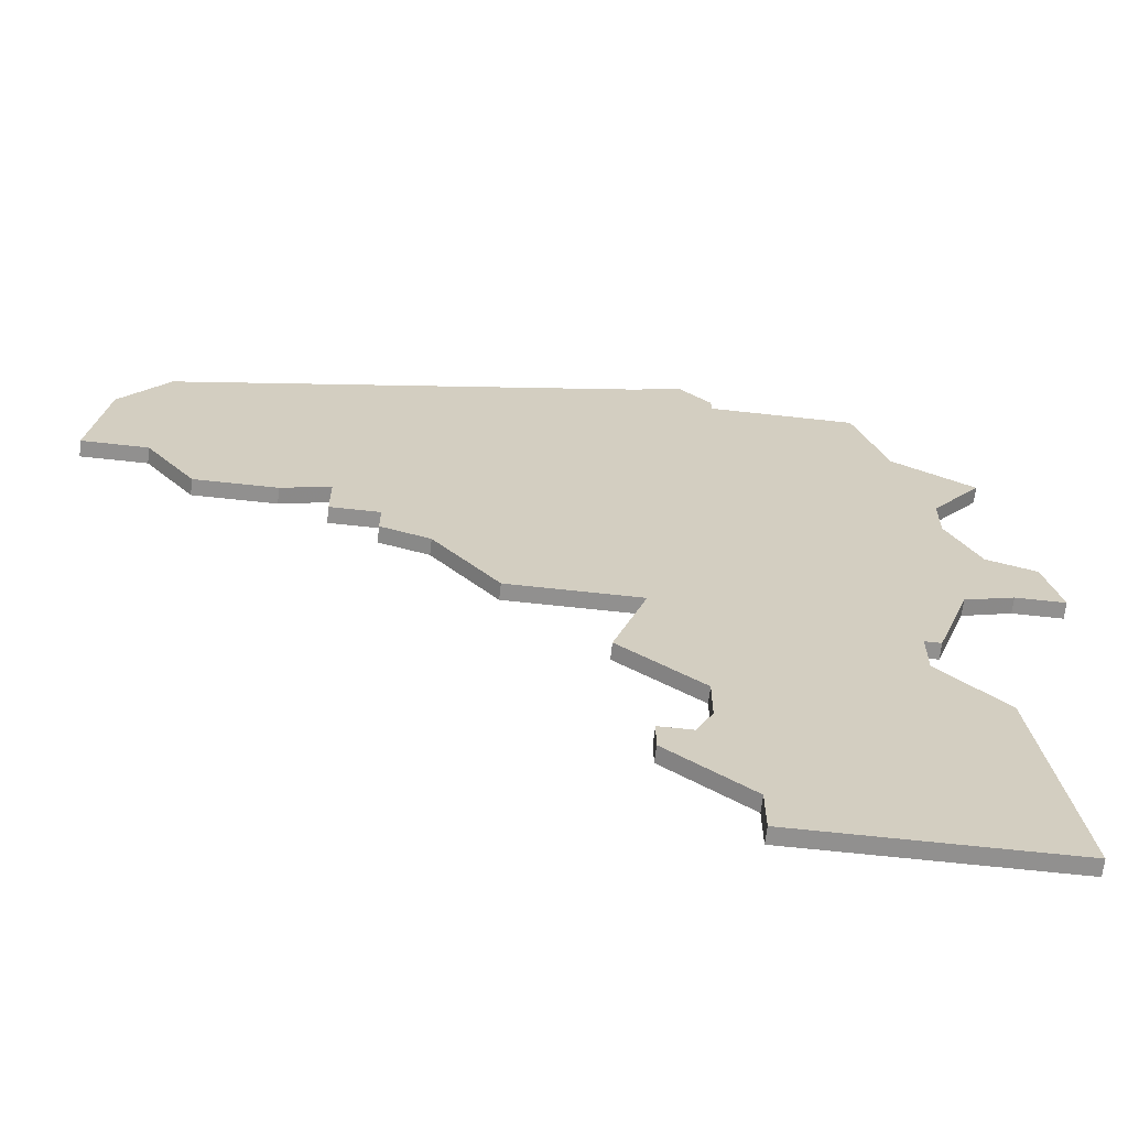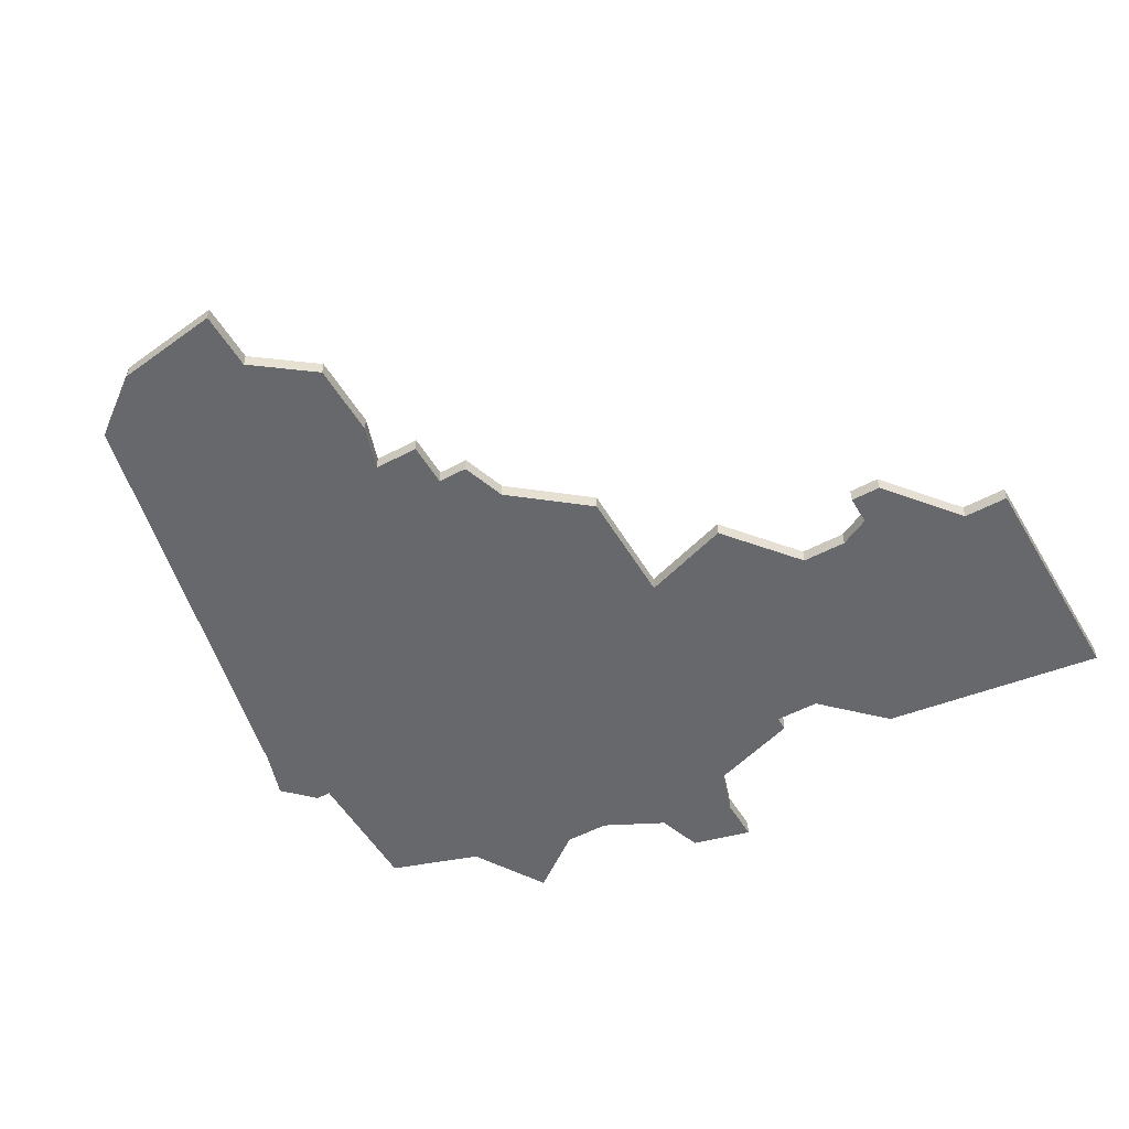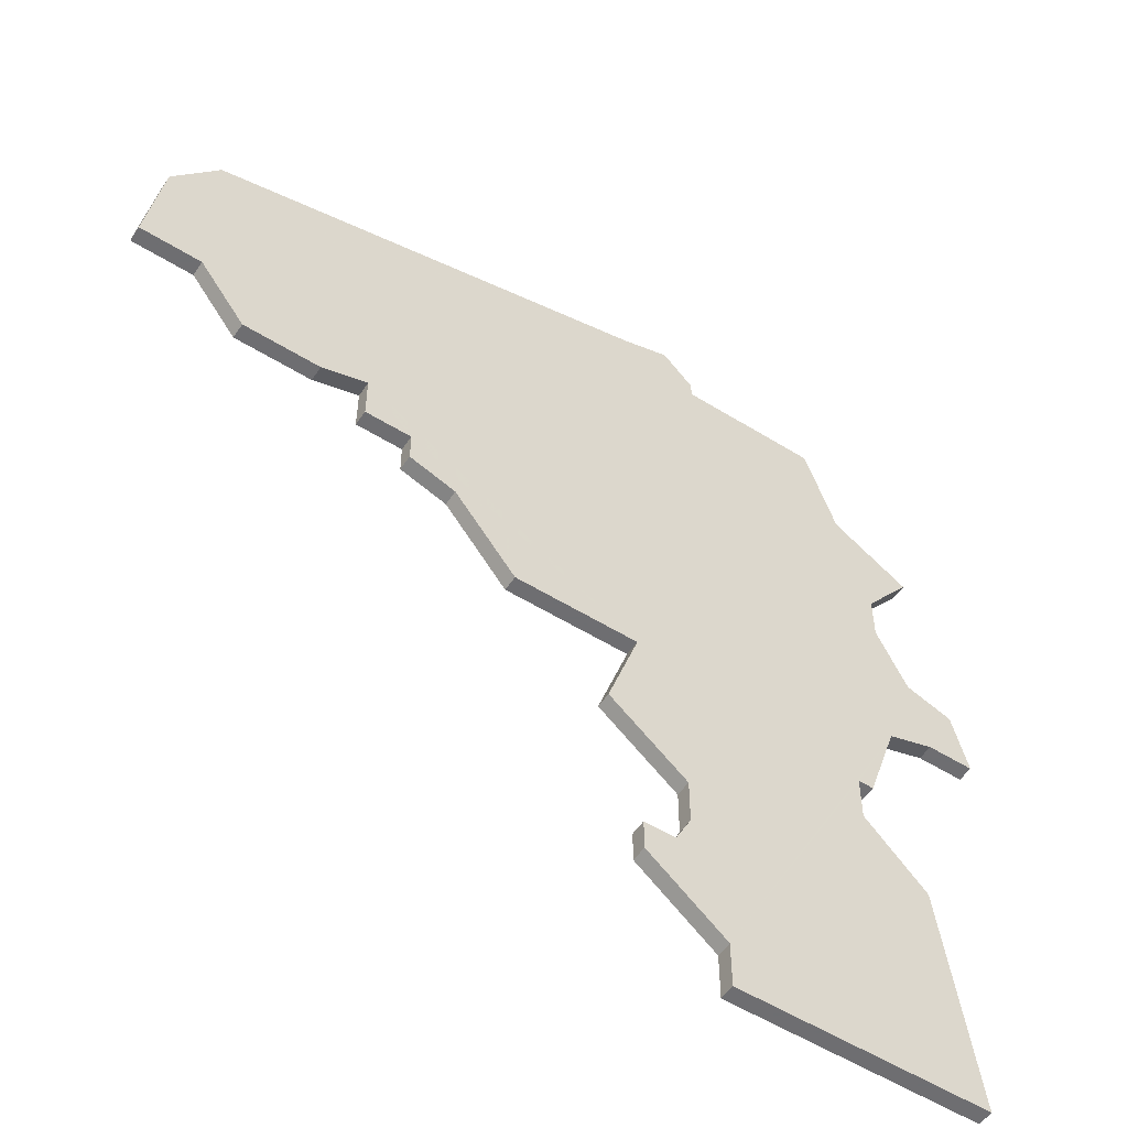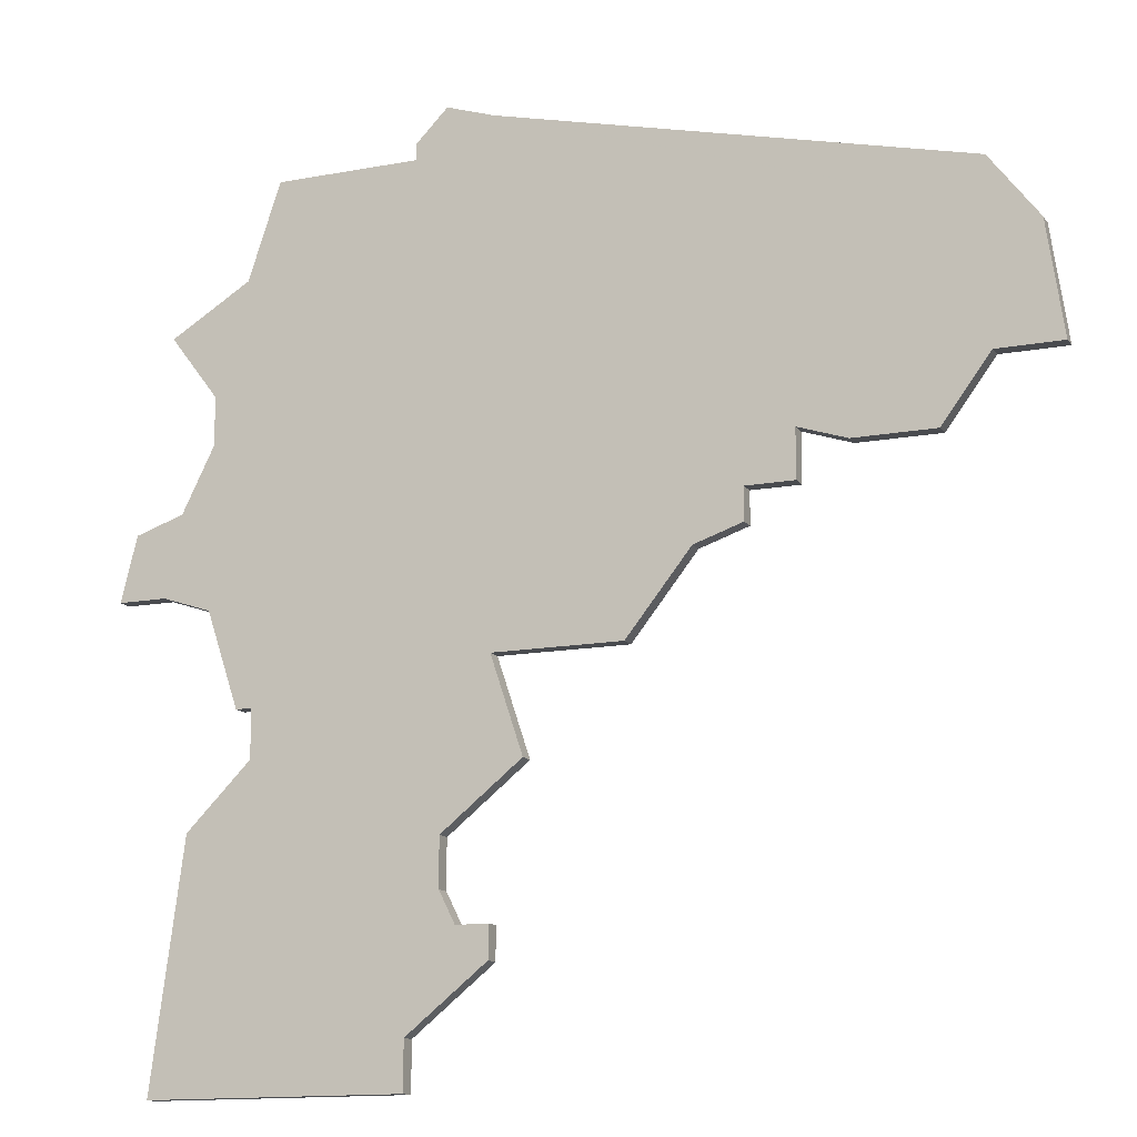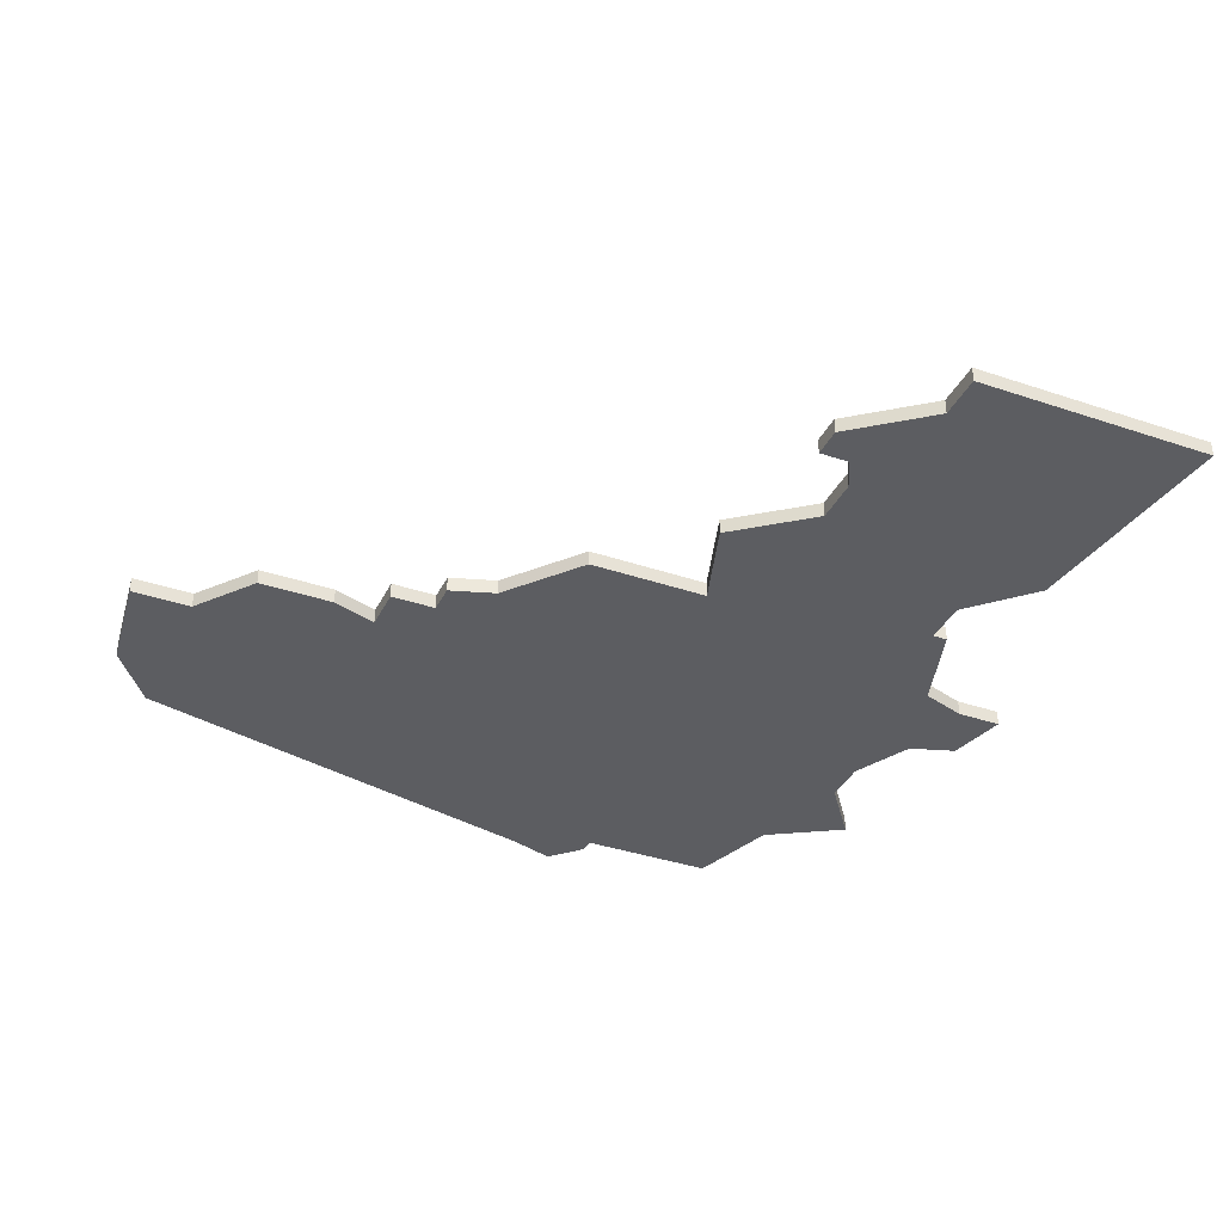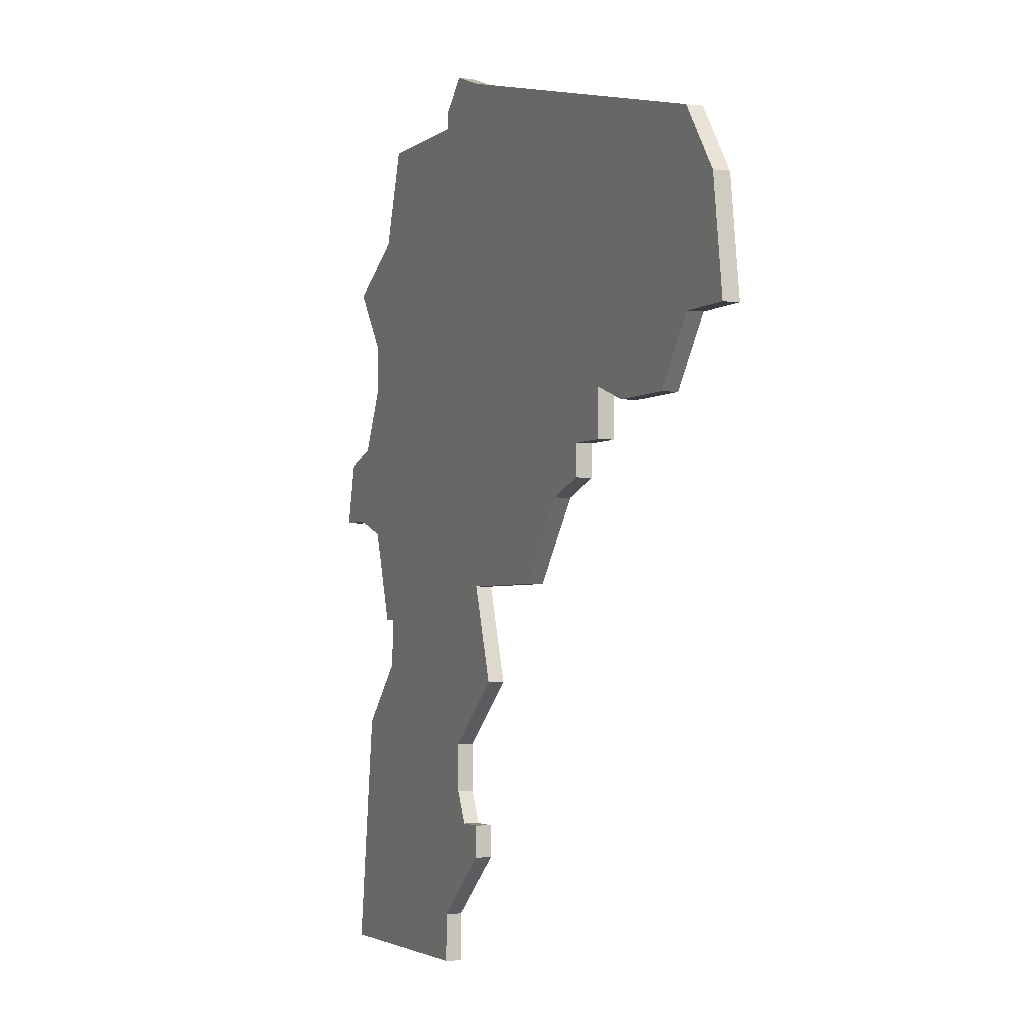
<metadata>
{"format":"obj","ext":"obj","renderer":"f3d","projection":"perspective","resolution":1024,"background":"white","views":[{"elev":-65.7,"azim":-6.3,"up":"+Y"},{"elev":-52.3,"azim":-60.1,"up":"+Z"},{"elev":-54.4,"azim":-33.4,"up":"+Y"},{"elev":-13.9,"azim":-157.3,"up":"+Y"},{"elev":-36.6,"azim":-23.8,"up":"+Z"},{"elev":-2.9,"azim":-113.3,"up":"+Y"}]}
</metadata>
<code>
v 4846 -521 0
v 4817 -528 0
v 4814 -532 0
v 4813 -539 0
v 4817 -539 0
v 4820 -543 0
v 4825 -543 0
v 4828 -542 0
v 4828 -545 0
v 4831 -545 0
v 4831 -547 0
v 4834 -548 0
v 4838 -553 0
v 4846 -553 0
v 4844 -559 0
v 4849 -563 0
v 4849 -566 0
v 4848 -568 0
v 4846 -568 0
v 4846 -570 0
v 4851 -574 0
v 4851 -577 0
v 4867 -577 0
v 4865 -562 0
v 4861 -558 0
v 4861 -555 0
v 4862 -555 0
v 4864 -549 0
v 4867 -548 0
v 4870 -548 0
v 4869 -544 0
v 4866 -543 0
v 4864 -539 0
v 4864 -536 0
v 4867 -532 0
v 4862 -529 0
v 4860 -523 0
v 4851 -523 0
v 4851 -522 0
v 4849 -520 0
v 4846 -521 1
v 4817 -528 1
v 4814 -532 1
v 4813 -539 1
v 4817 -539 1
v 4820 -543 1
v 4825 -543 1
v 4828 -542 1
v 4828 -545 1
v 4831 -545 1
v 4831 -547 1
v 4834 -548 1
v 4838 -553 1
v 4846 -553 1
v 4844 -559 1
v 4849 -563 1
v 4849 -566 1
v 4848 -568 1
v 4846 -568 1
v 4846 -570 1
v 4851 -574 1
v 4851 -577 1
v 4867 -577 1
v 4865 -562 1
v 4861 -558 1
v 4861 -555 1
v 4862 -555 1
v 4864 -549 1
v 4867 -548 1
v 4870 -548 1
v 4869 -544 1
v 4866 -543 1
v 4864 -539 1
v 4864 -536 1
v 4867 -532 1
v 4862 -529 1
v 4860 -523 1
v 4851 -523 1
v 4851 -522 1
v 4849 -520 1
f 3 2 1
f 5 4 3
f 7 6 5
f 10 9 8
f 12 11 10
f 14 13 12
f 16 15 14
f 20 19 18
f 23 22 21
f 25 24 23
f 28 27 26
f 31 30 29
f 36 35 34
f 38 37 36
f 40 39 38
f 3 1 40
f 7 5 3
f 14 12 10
f 21 20 18
f 25 23 21
f 31 29 28
f 36 34 33
f 3 40 38
f 8 7 3
f 14 10 8
f 21 18 17
f 26 25 21
f 32 31 28
f 38 36 33
f 8 3 38
f 21 17 16
f 28 26 21
f 33 32 28
f 8 38 33
f 28 21 16
f 8 33 28
f 28 16 14
f 14 8 28
f 41 42 43
f 43 44 45
f 45 46 47
f 48 49 50
f 50 51 52
f 52 53 54
f 54 55 56
f 58 59 60
f 61 62 63
f 63 64 65
f 66 67 68
f 69 70 71
f 74 75 76
f 76 77 78
f 78 79 80
f 80 41 43
f 43 45 47
f 50 52 54
f 58 60 61
f 61 63 65
f 68 69 71
f 73 74 76
f 78 80 43
f 43 47 48
f 48 50 54
f 57 58 61
f 61 65 66
f 68 71 72
f 73 76 78
f 78 43 48
f 56 57 61
f 61 66 68
f 68 72 73
f 73 78 48
f 56 61 68
f 68 73 48
f 54 56 68
f 68 48 54
f 42 41 2
f 2 41 1
f 43 42 3
f 3 42 2
f 44 43 4
f 4 43 3
f 45 44 5
f 5 44 4
f 46 45 6
f 6 45 5
f 47 46 7
f 7 46 6
f 48 47 8
f 8 47 7
f 49 48 9
f 9 48 8
f 50 49 10
f 10 49 9
f 51 50 11
f 11 50 10
f 52 51 12
f 12 51 11
f 53 52 13
f 13 52 12
f 54 53 14
f 14 53 13
f 55 54 15
f 15 54 14
f 56 55 16
f 16 55 15
f 57 56 17
f 17 56 16
f 58 57 18
f 18 57 17
f 59 58 19
f 19 58 18
f 60 59 20
f 20 59 19
f 61 60 21
f 21 60 20
f 62 61 22
f 22 61 21
f 63 62 23
f 23 62 22
f 64 63 24
f 24 63 23
f 65 64 25
f 25 64 24
f 66 65 26
f 26 65 25
f 67 66 27
f 27 66 26
f 68 67 28
f 28 67 27
f 69 68 29
f 29 68 28
f 70 69 30
f 30 69 29
f 71 70 31
f 31 70 30
f 72 71 32
f 32 71 31
f 73 72 33
f 33 72 32
f 74 73 34
f 34 73 33
f 75 74 35
f 35 74 34
f 76 75 36
f 36 75 35
f 77 76 37
f 37 76 36
f 78 77 38
f 38 77 37
f 79 78 39
f 39 78 38
f 41 80 1
f 1 80 40
f 80 79 40
f 40 79 39

</code>
